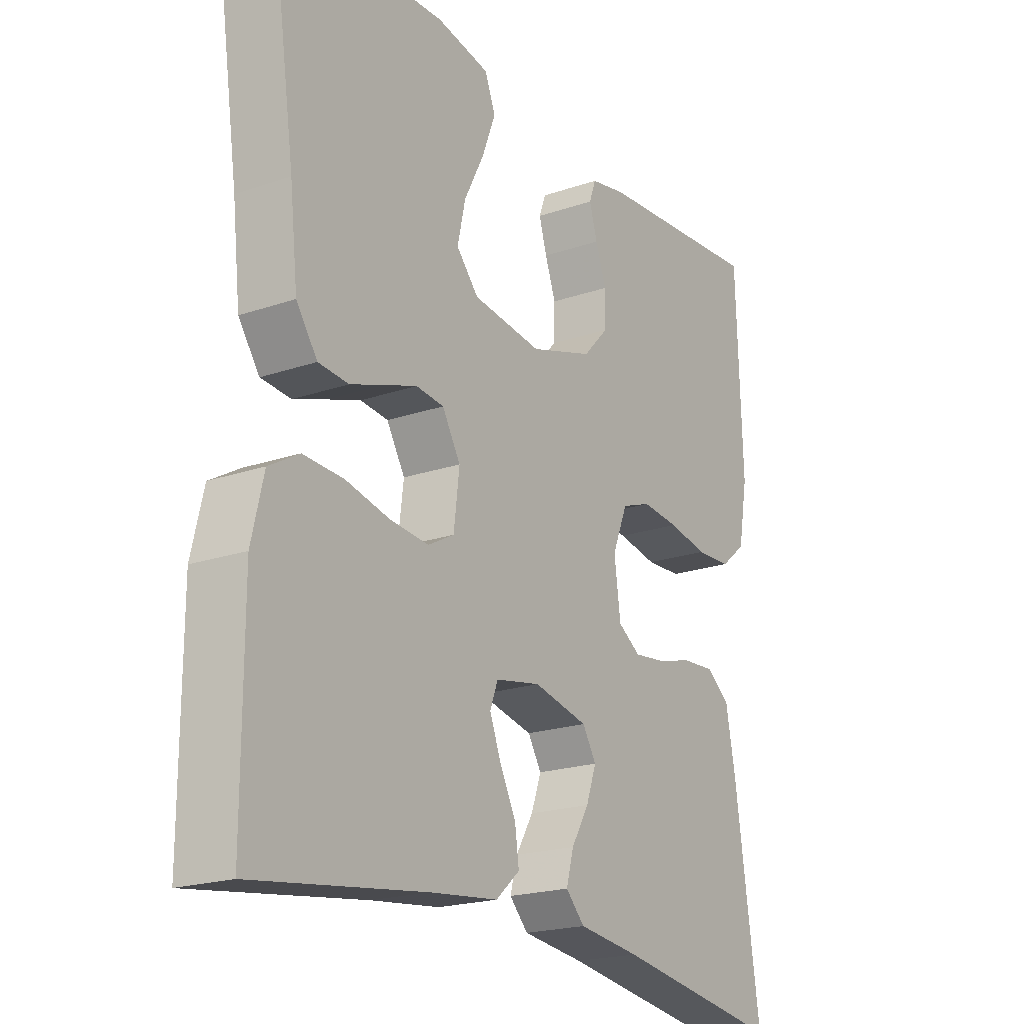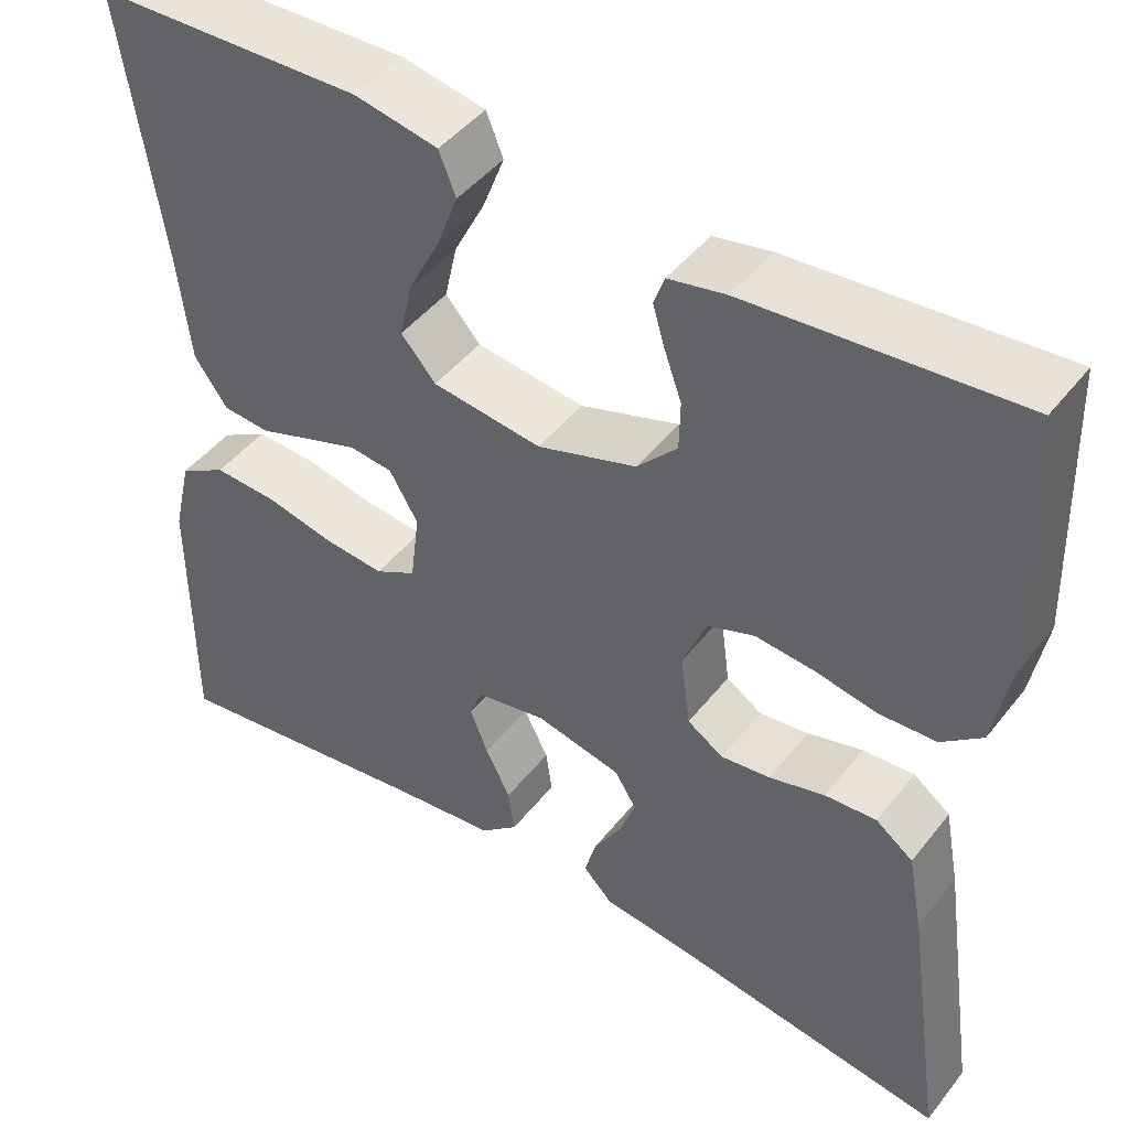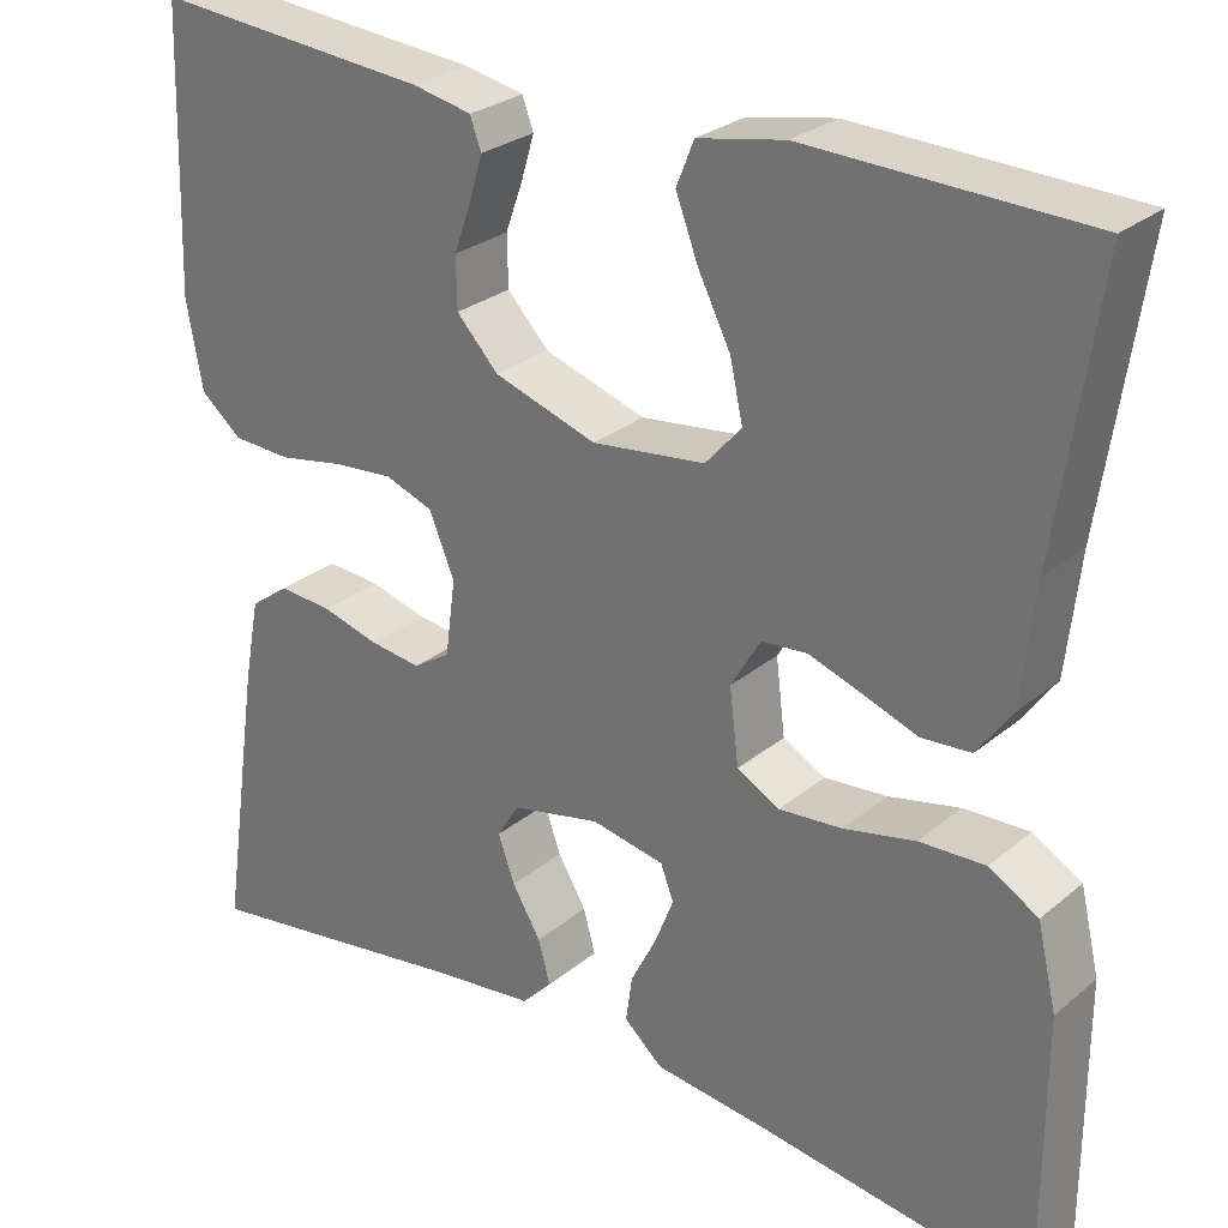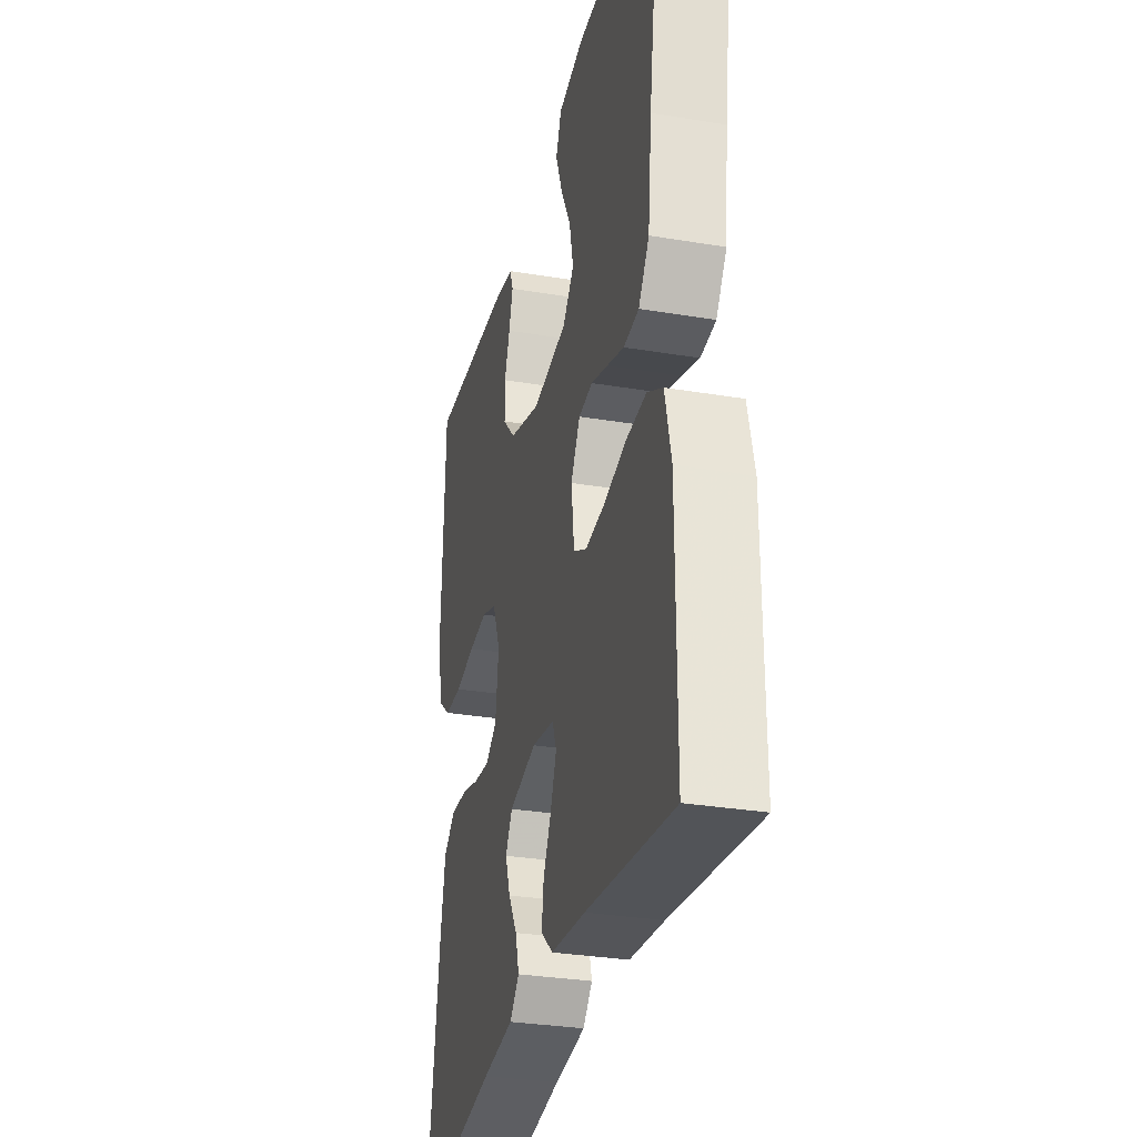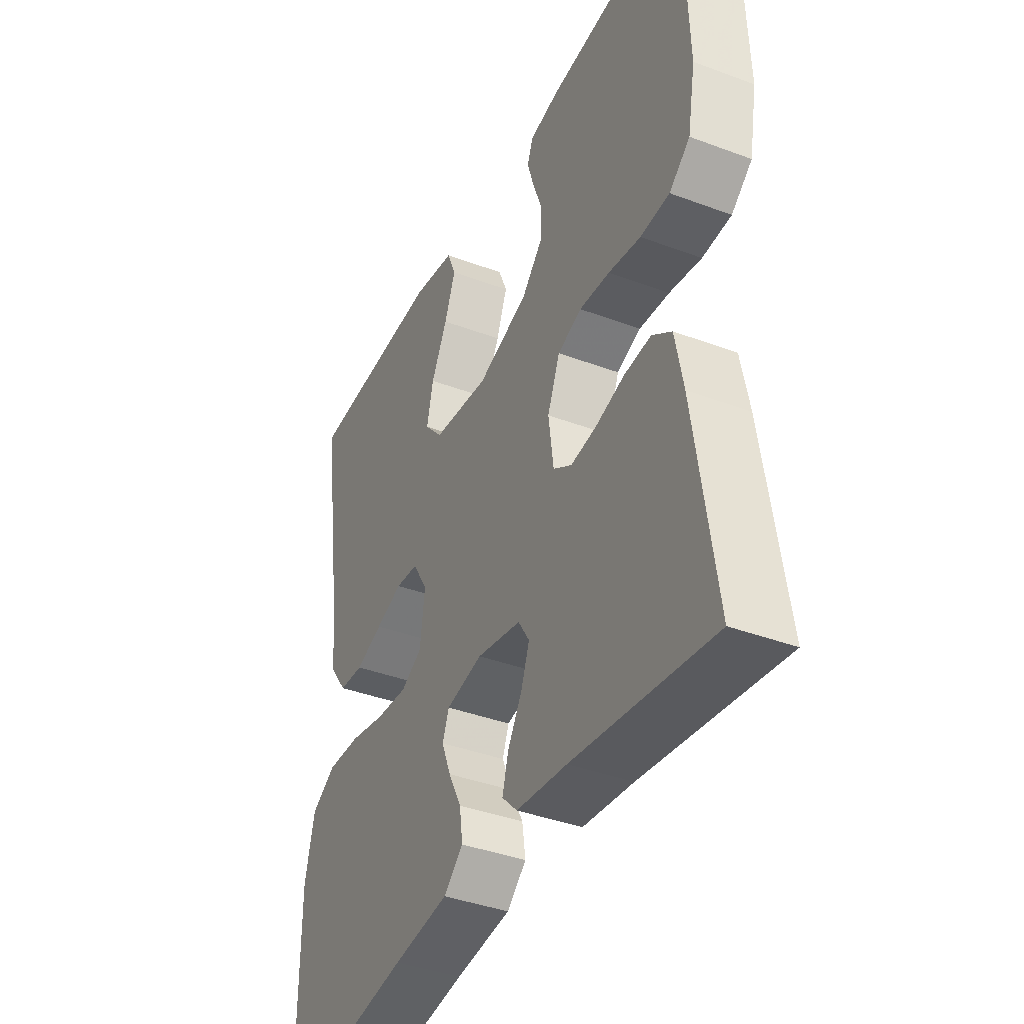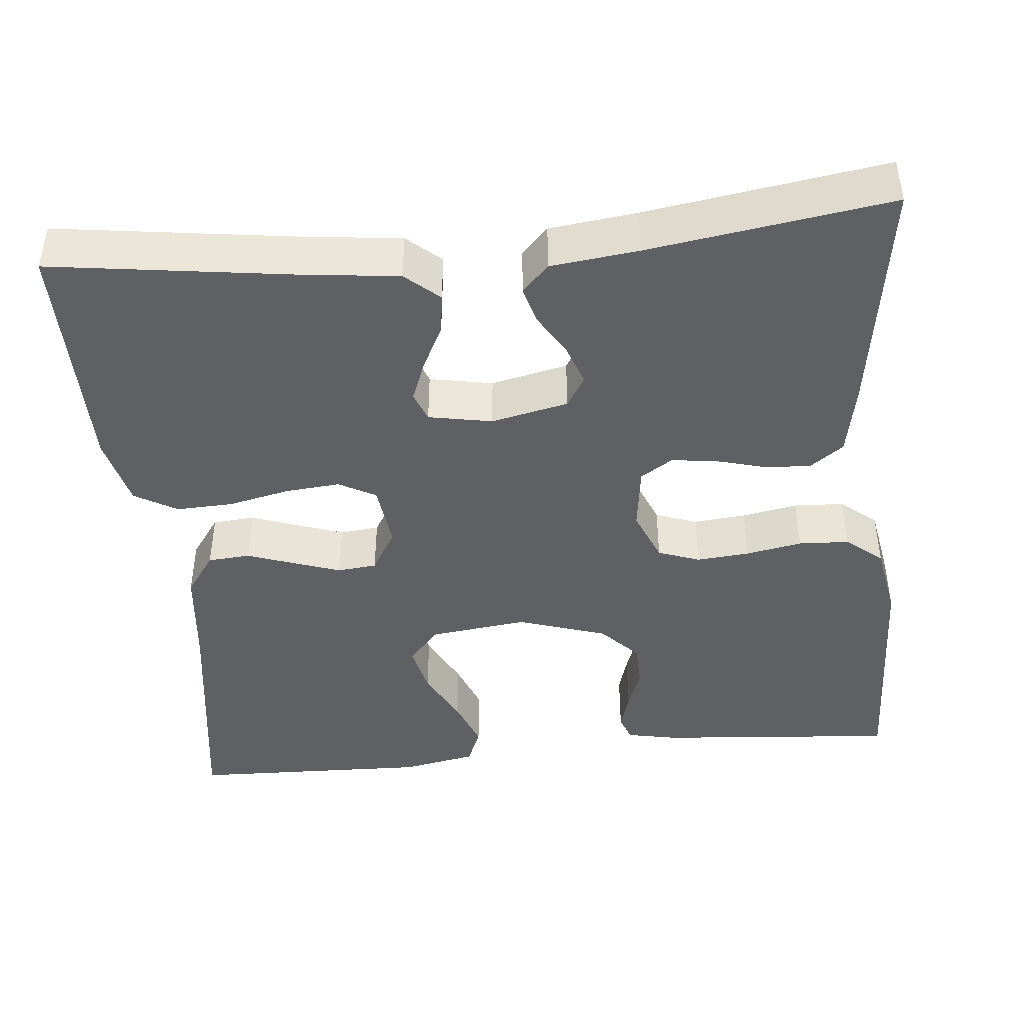
<metadata>
{"format":"obj","ext":"obj","renderer":"f3d","projection":"perspective","resolution":1024,"background":"white","views":[{"elev":-20.5,"azim":122.0,"up":"+Z"},{"elev":45.8,"azim":-144.2,"up":"+Z"},{"elev":27.5,"azim":38.7,"up":"+Z"},{"elev":-31.1,"azim":76.6,"up":"+Z"},{"elev":-39.5,"azim":-115.0,"up":"+Z"},{"elev":-43.5,"azim":-174.4,"up":"+Y"}]}
</metadata>
<code>
v 0.5 0.07 -0.5
v 0.2 0.07 -0.458
v 0.08 0.07 -0.444
v 0.038 0.07 -0.407
v 0.045 0.07 -0.357
v 0.073 0.07 -0.302
v 0.093 0.07 -0.251
v 0.079 0.07 -0.214
v 0 0.07 -0.199
v -0.096 0.07 -0.22
v -0.12 0.07 -0.259
v -0.102 0.07 -0.309
v -0.071 0.07 -0.361
v -0.058 0.07 -0.408
v -0.091 0.07 -0.442
v -0.2 0.07 -0.455
v -0.5 0.07 -0.5
v -0.456 0.07 -0.2
v -0.439 0.07 -0.111
v -0.397 0.07 -0.08
v -0.339 0.07 -0.084
v -0.277 0.07 -0.101
v -0.221 0.07 -0.108
v -0.181 0.07 -0.082
v -0.17 0.07 0
v -0.197 0.07 0.066
v -0.249 0.07 0.085
v -0.315 0.07 0.079
v -0.385 0.07 0.066
v -0.448 0.07 0.069
v -0.493 0.07 0.106
v -0.51 0.07 0.2
v -0.5 0.07 0.5
v -0.2 0.07 0.475
v -0.136 0.07 0.462
v -0.124 0.07 0.429
v -0.138 0.07 0.382
v -0.157 0.07 0.329
v -0.156 0.07 0.274
v -0.111 0.07 0.226
v 0 0.07 0.19
v 0.122 0.07 0.205
v 0.161 0.07 0.249
v 0.147 0.07 0.312
v 0.112 0.07 0.381
v 0.088 0.07 0.444
v 0.107 0.07 0.491
v 0.2 0.07 0.509
v 0.5 0.07 0.5
v 0.456 0.07 0.2
v 0.442 0.07 0.074
v 0.405 0.07 0.022
v 0.352 0.07 0.018
v 0.293 0.07 0.039
v 0.235 0.07 0.059
v 0.186 0.07 0.054
v 0.154 0.07 0
v 0.164 0.07 -0.081
v 0.21 0.07 -0.106
v 0.278 0.07 -0.1
v 0.355 0.07 -0.083
v 0.426 0.07 -0.08
v 0.479 0.07 -0.111
v 0.5 0.07 -0.2
v 0.5 0 -0.5
v 0.2 0 -0.458
v 0.08 0 -0.444
v 0.038 0 -0.407
v 0.045 0 -0.357
v 0.073 0 -0.302
v 0.093 0 -0.251
v 0.079 0 -0.214
v 0 0 -0.199
v -0.096 0 -0.22
v -0.12 0 -0.259
v -0.102 0 -0.309
v -0.071 0 -0.361
v -0.058 0 -0.408
v -0.091 0 -0.442
v -0.2 0 -0.455
v -0.5 0 -0.5
v -0.456 0 -0.2
v -0.439 0 -0.111
v -0.397 0 -0.08
v -0.339 0 -0.084
v -0.277 0 -0.101
v -0.221 0 -0.108
v -0.181 0 -0.082
v -0.17 0 0
v -0.197 0 0.066
v -0.249 0 0.085
v -0.315 0 0.079
v -0.385 0 0.066
v -0.448 0 0.069
v -0.493 0 0.106
v -0.51 0 0.2
v -0.5 0 0.5
v -0.2 0 0.475
v -0.136 0 0.462
v -0.124 0 0.429
v -0.138 0 0.382
v -0.157 0 0.329
v -0.156 0 0.274
v -0.111 0 0.226
v 0 0 0.19
v 0.122 0 0.205
v 0.161 0 0.249
v 0.147 0 0.312
v 0.112 0 0.381
v 0.088 0 0.444
v 0.107 0 0.491
v 0.2 0 0.509
v 0.5 0 0.5
v 0.456 0 0.2
v 0.442 0 0.074
v 0.405 0 0.022
v 0.352 0 0.018
v 0.293 0 0.039
v 0.235 0 0.059
v 0.186 0 0.054
v 0.154 0 0
v 0.164 0 -0.081
v 0.21 0 -0.106
v 0.278 0 -0.1
v 0.355 0 -0.083
v 0.426 0 -0.08
v 0.479 0 -0.111
v 0.5 0 -0.2
f 63 64 1 2
f 60 61 62 63
f 59 60 63 2
f 58 59 2 3
f 57 58 3
f 51 52 53 54
f 50 51 54 55
f 49 50 55 56
f 44 45 46 47
f 44 47 48 49
f 35 36 37 38
f 33 34 35 38
f 33 38 39
f 32 33 39 40
f 28 29 30 31
f 27 28 31 32
f 26 27 32 40
f 19 20 21 22
f 19 22 23
f 16 17 18 19
f 16 19 23
f 15 16 23 24
f 12 13 14 15
f 11 12 15
f 3 4 5 6
f 3 6 7
f 57 3 7
f 43 44 49
f 42 43 49 56
f 41 42 56 57
f 25 26 40 41
f 11 15 24 25
f 10 11 25 41
f 9 10 41 57
f 57 7 8
f 8 9 57
f 66 65 128 127
f 127 126 125 124
f 66 127 124 123
f 67 66 123 122
f 67 122 121
f 118 117 116 115
f 119 118 115 114
f 120 119 114 113
f 111 110 109 108
f 113 112 111 108
f 102 101 100 99
f 102 99 98 97
f 103 102 97
f 104 103 97 96
f 95 94 93 92
f 96 95 92 91
f 104 96 91 90
f 86 85 84 83
f 87 86 83
f 83 82 81 80
f 87 83 80
f 88 87 80 79
f 79 78 77 76
f 79 76 75
f 70 69 68 67
f 71 70 67
f 71 67 121
f 113 108 107
f 120 113 107 106
f 121 120 106 105
f 105 104 90 89
f 89 88 79 75
f 105 89 75 74
f 121 105 74 73
f 72 71 121
f 121 73 72
f 1 65 66 2
f 2 66 67 3
f 3 67 68 4
f 4 68 69 5
f 5 69 70 6
f 6 70 71 7
f 7 71 72 8
f 8 72 73 9
f 9 73 74 10
f 10 74 75 11
f 11 75 76 12
f 12 76 77 13
f 13 77 78 14
f 14 78 79 15
f 15 79 80 16
f 16 80 81 17
f 17 81 82 18
f 18 82 83 19
f 19 83 84 20
f 20 84 85 21
f 21 85 86 22
f 22 86 87 23
f 23 87 88 24
f 24 88 89 25
f 25 89 90 26
f 26 90 91 27
f 27 91 92 28
f 28 92 93 29
f 29 93 94 30
f 30 94 95 31
f 31 95 96 32
f 32 96 97 33
f 33 97 98 34
f 34 98 99 35
f 35 99 100 36
f 36 100 101 37
f 37 101 102 38
f 38 102 103 39
f 39 103 104 40
f 40 104 105 41
f 41 105 106 42
f 42 106 107 43
f 43 107 108 44
f 44 108 109 45
f 45 109 110 46
f 46 110 111 47
f 47 111 112 48
f 48 112 113 49
f 49 113 114 50
f 50 114 115 51
f 51 115 116 52
f 52 116 117 53
f 53 117 118 54
f 54 118 119 55
f 55 119 120 56
f 56 120 121 57
f 57 121 122 58
f 58 122 123 59
f 59 123 124 60
f 60 124 125 61
f 61 125 126 62
f 62 126 127 63
f 63 127 128 64
f 64 128 65 1

</code>
